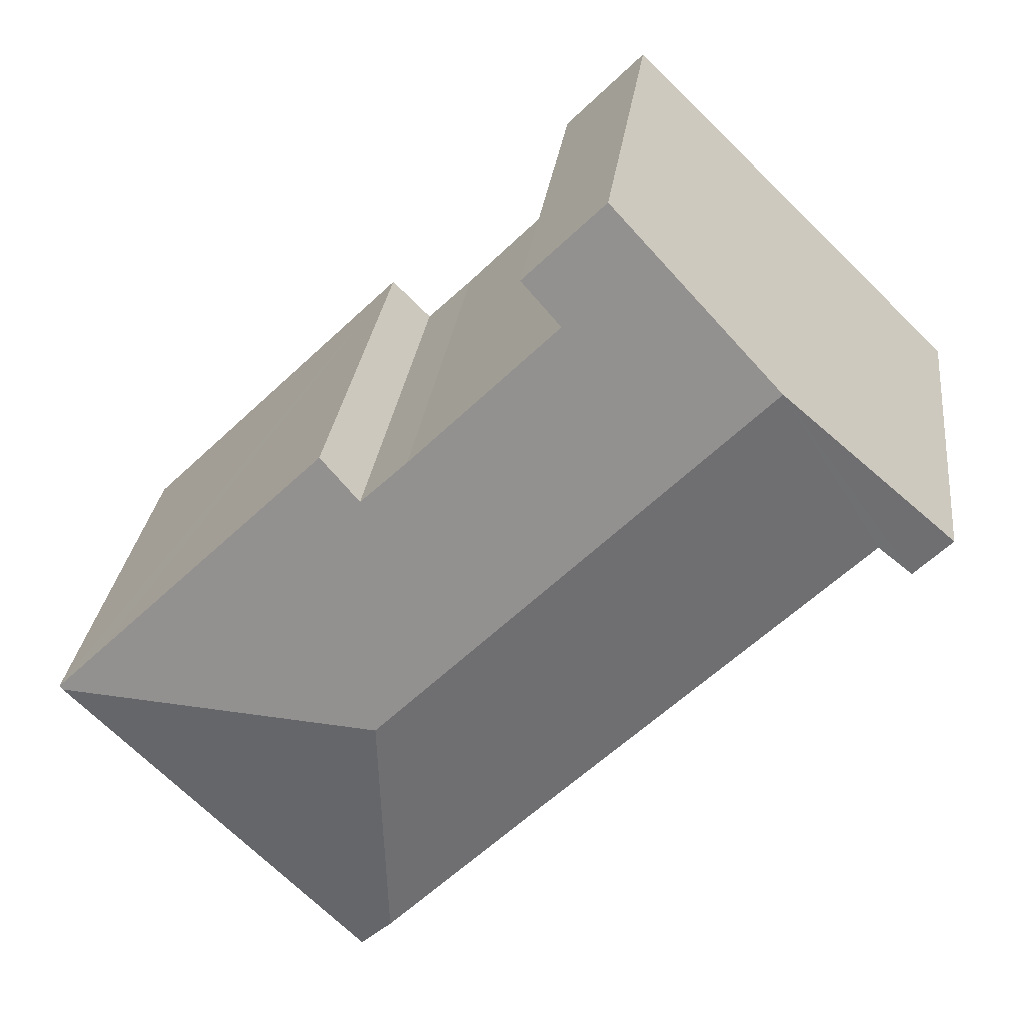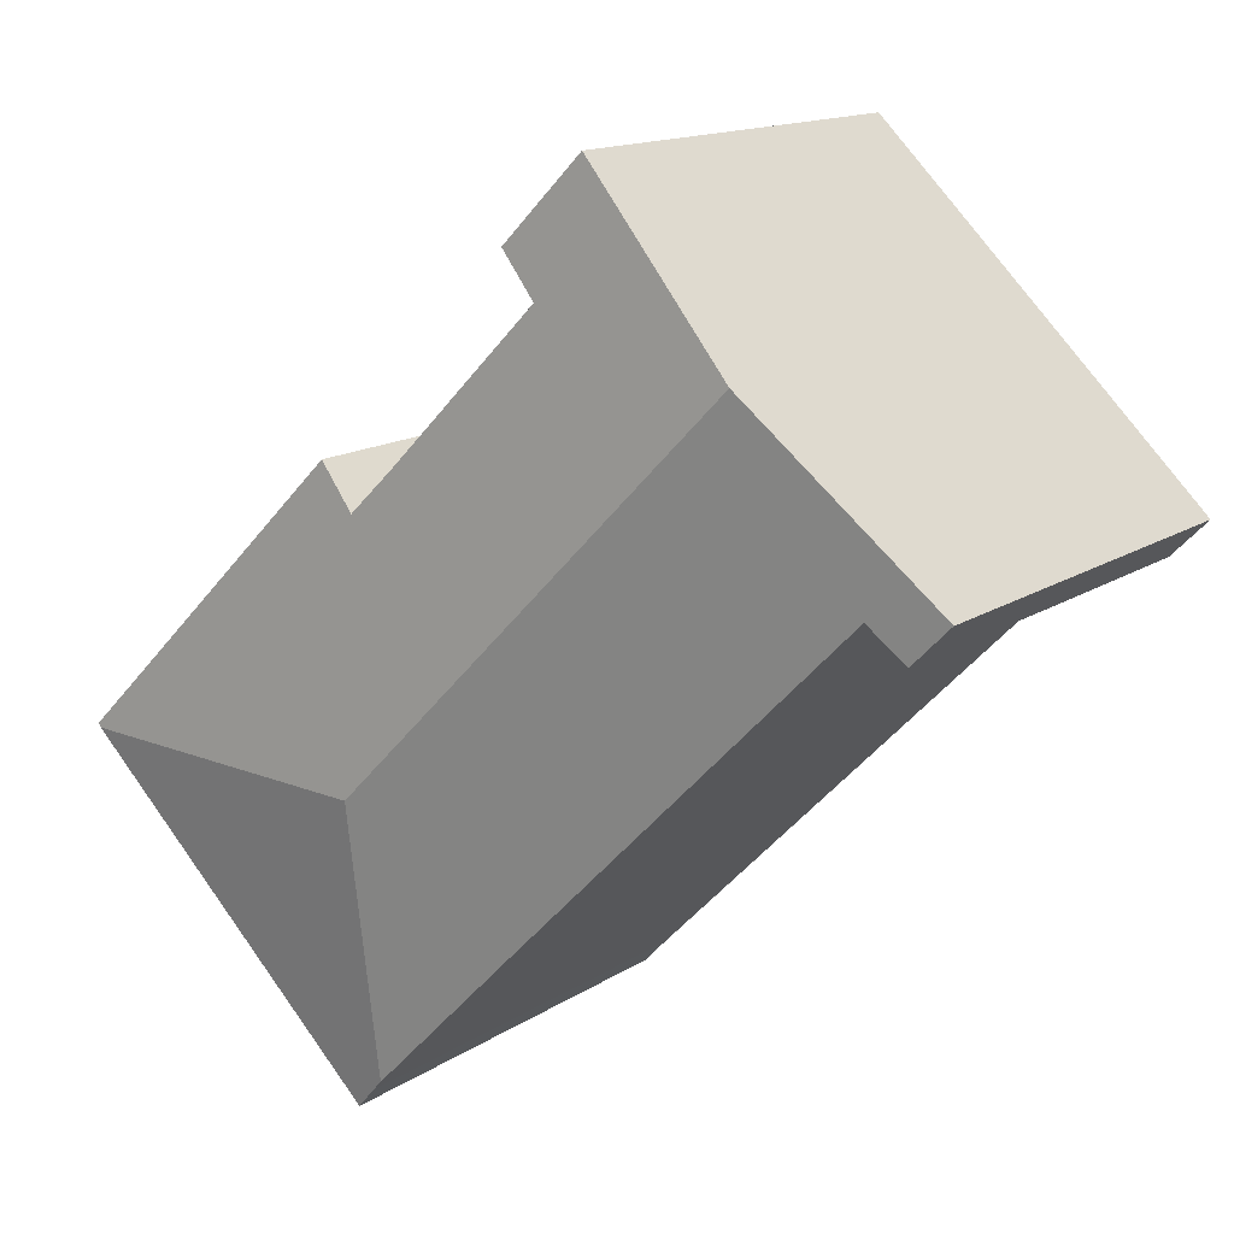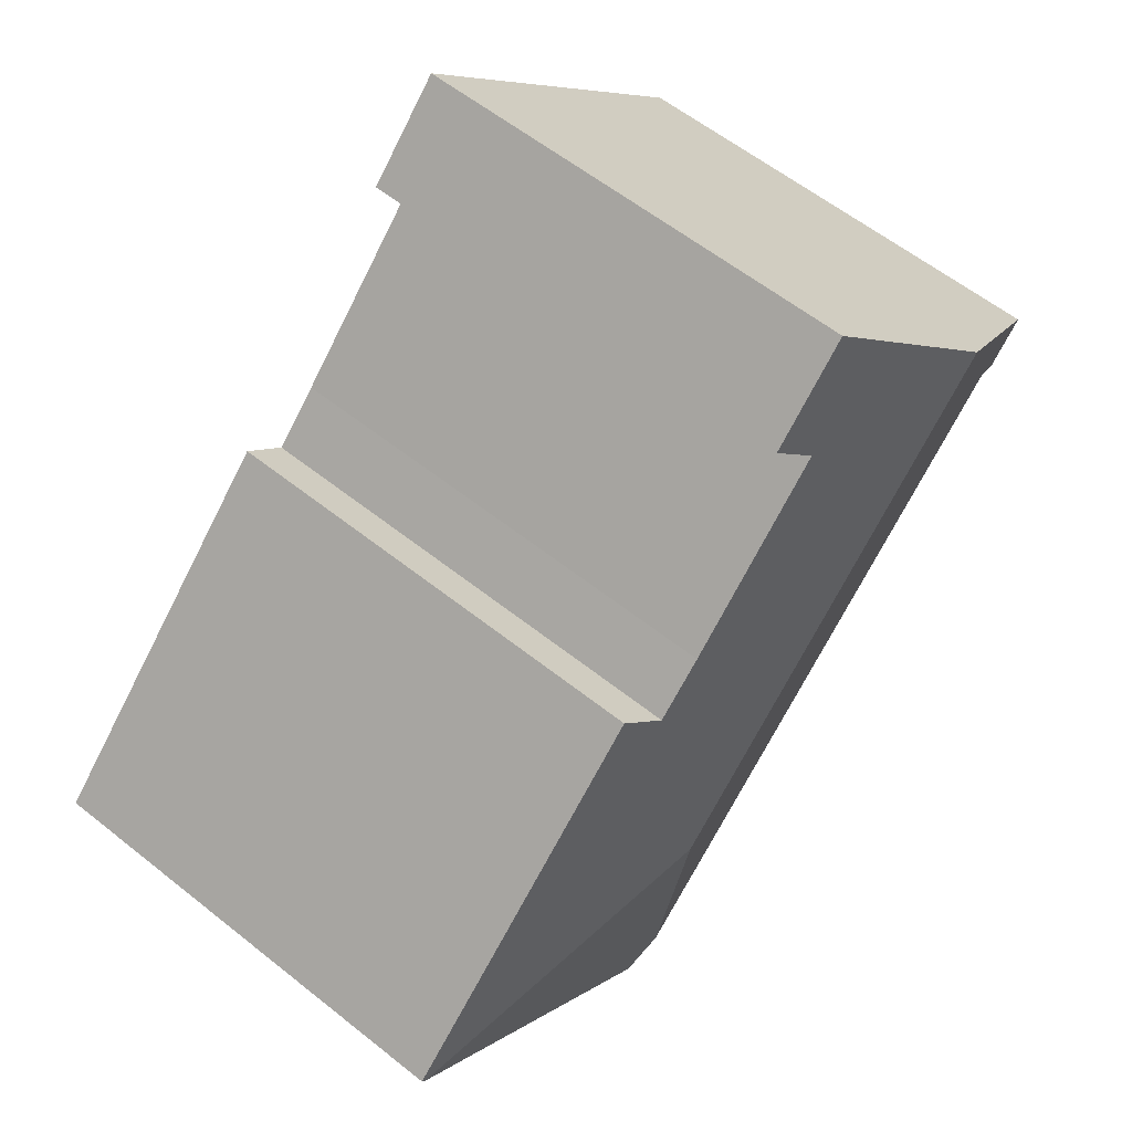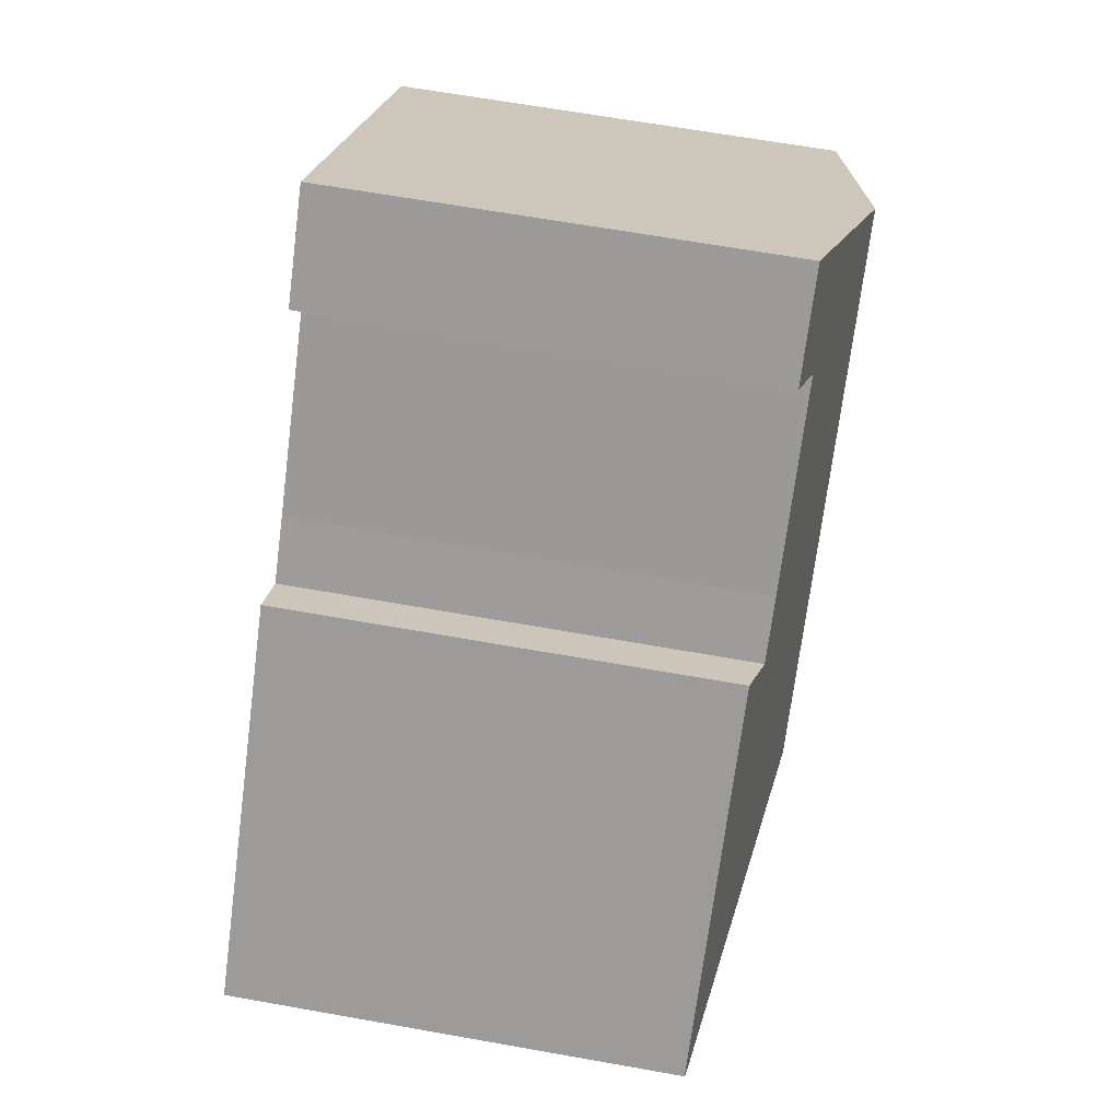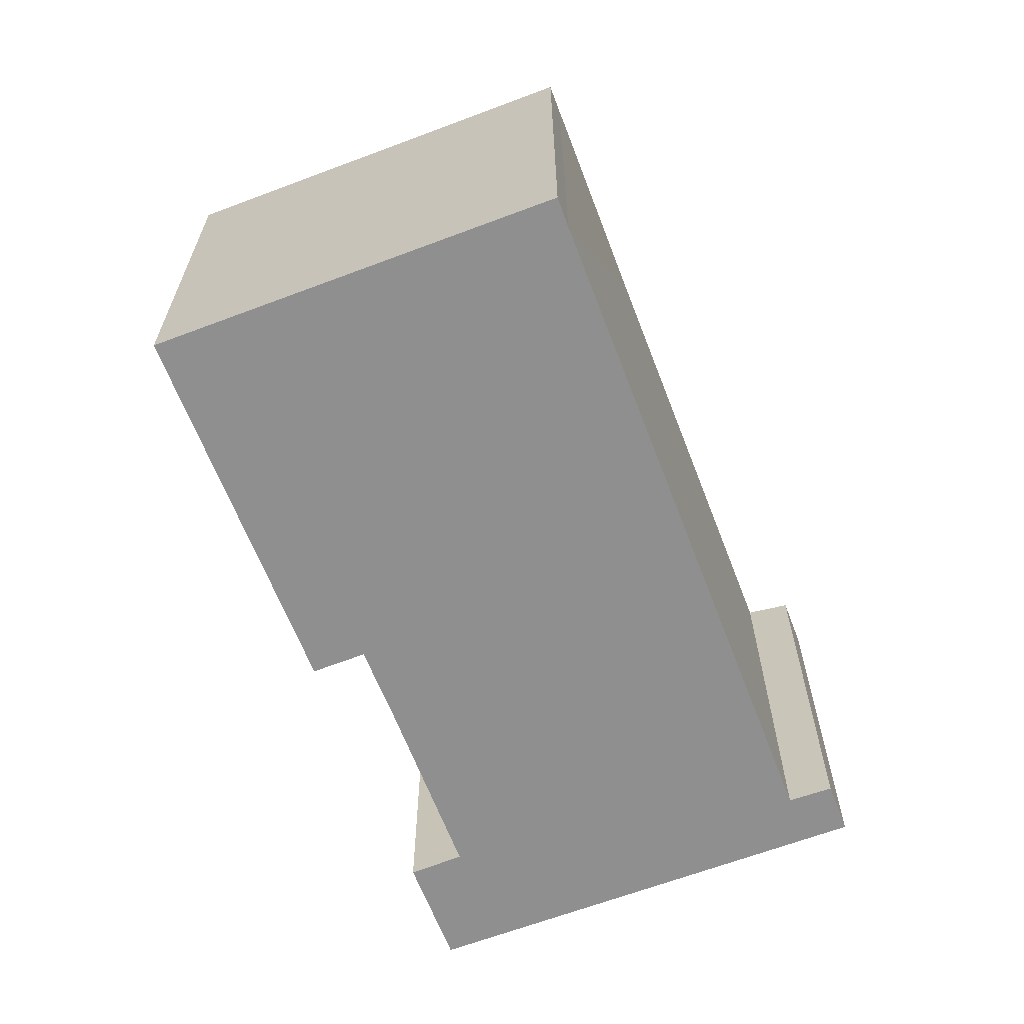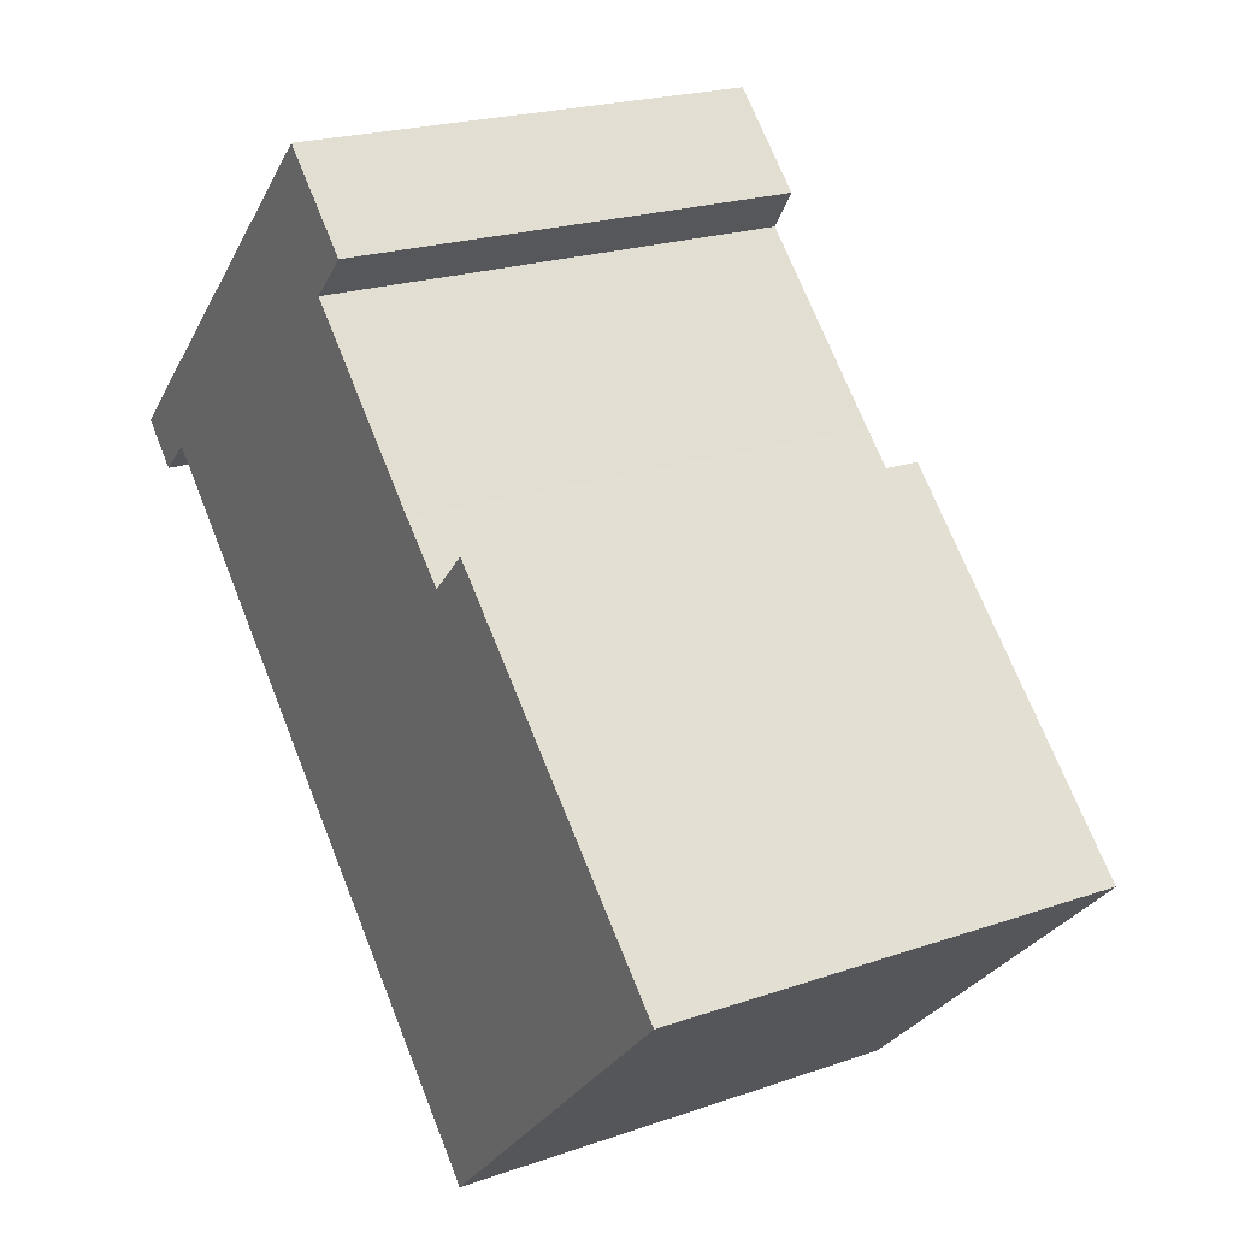
<metadata>
{"format":"obj","ext":"obj","renderer":"f3d","projection":"perspective","resolution":1024,"background":"white","views":[{"elev":28.0,"azim":-173.2,"up":"+Z"},{"elev":14.4,"azim":-144.3,"up":"+Z"},{"elev":58.6,"azim":129.5,"up":"+Z"},{"elev":64.7,"azim":100.2,"up":"+Z"},{"elev":-65.4,"azim":156.4,"up":"+Y"},{"elev":21.4,"azim":58.3,"up":"+Z"}]}
</metadata>
<code>
v  26.67 13.28 -6.943
v  25.41 13.26 -5.484
v  26.78 13.25 -6.841
v  16.65 14.59 -6.829
v  18.29 13.28 1.585
v  17.07 13.6 0.38
v  5.083 14.59 4.945
v  15.67 13.61 1.742
v  11.26 13.61 6.199
v  12.45 13.3 7.395
v  10.06 13.3 9.788
v  16.88 13.45 -15.18
v  17.55 13.27 -15.88
v  16.56 13.54 -14.85
v  0 13.28 8.13e-16
v  1.11 13.28 -1.133
v  2.133 13.54 -0.195
v  3.263 13.54 -1.339
v  12.08 13.54 -10.26
v  16.88 9.295e-16 -15.18
v  17.55 9.726e-16 -15.88
v  2.133 1.194e-17 -0.195
v  16.56 9.09e-16 -14.85
v  12.08 6.284e-16 -10.26
v  3.263 8.199e-17 -1.339
v  0 0 0
v  1.11 6.938e-17 -1.133
v  11.26 -3.796e-16 6.199
v  12.45 -4.528e-16 7.395
v  26.67 4.251e-16 -6.943
v  26.78 4.189e-16 -6.841
v  10.06 -5.993e-16 9.788
v  5.083 -3.028e-16 4.945
v  17.07 -2.327e-17 0.38
v  18.29 -9.705e-17 1.585
v  15.67 -1.067e-16 1.742
v  25.41 3.358e-16 -5.484
g defaultobject
f 1 2 3
f 2 1 4
f 2 4 5
f 5 4 6
f 6 4 7
f 6 7 8
f 8 7 9
f 9 7 10
f 10 7 11
f 12 1 13
f 1 12 4
f 4 12 14
f 15 7 16
f 17 16 7
f 18 17 7
f 4 18 7
f 19 18 4
f 14 19 4
f 13 20 12
f 20 13 21
f 20 14 12
f 14 20 19
f 19 20 18
f 18 20 17
f 17 20 22
f 22 20 23
f 22 23 24
f 22 24 25
f 16 26 15
f 26 16 27
f 22 16 17
f 16 22 27
f 10 28 9
f 28 10 29
f 1 21 13
f 21 1 3
f 21 3 30
f 30 3 31
f 26 7 15
f 7 26 11
f 11 26 32
f 32 26 33
f 34 5 6
f 5 34 35
f 32 10 11
f 10 32 29
f 28 8 9
f 8 28 36
f 36 6 8
f 6 36 34
f 35 2 5
f 2 35 3
f 3 35 31
f 31 35 37
f 32 28 29
f 37 30 31
f 30 37 21
f 21 37 35
f 21 35 34
f 21 34 20
f 20 34 36
f 20 36 23
f 23 36 24
f 24 36 28
f 24 28 25
f 25 28 32
f 25 32 33
f 25 33 22
f 22 33 26
f 22 26 27

</code>
